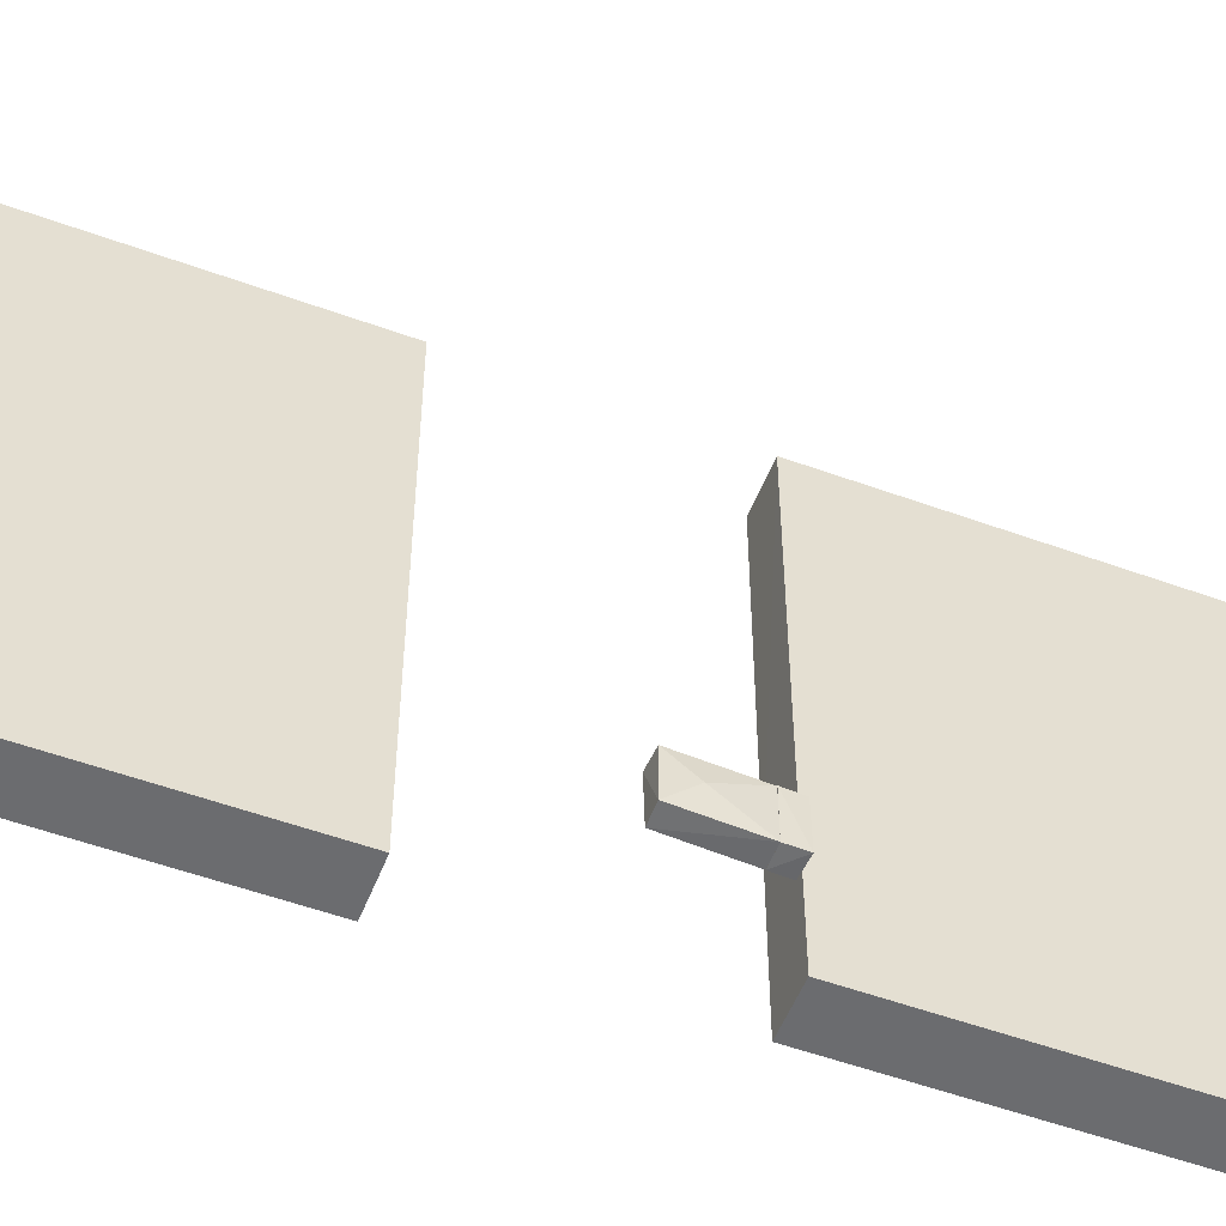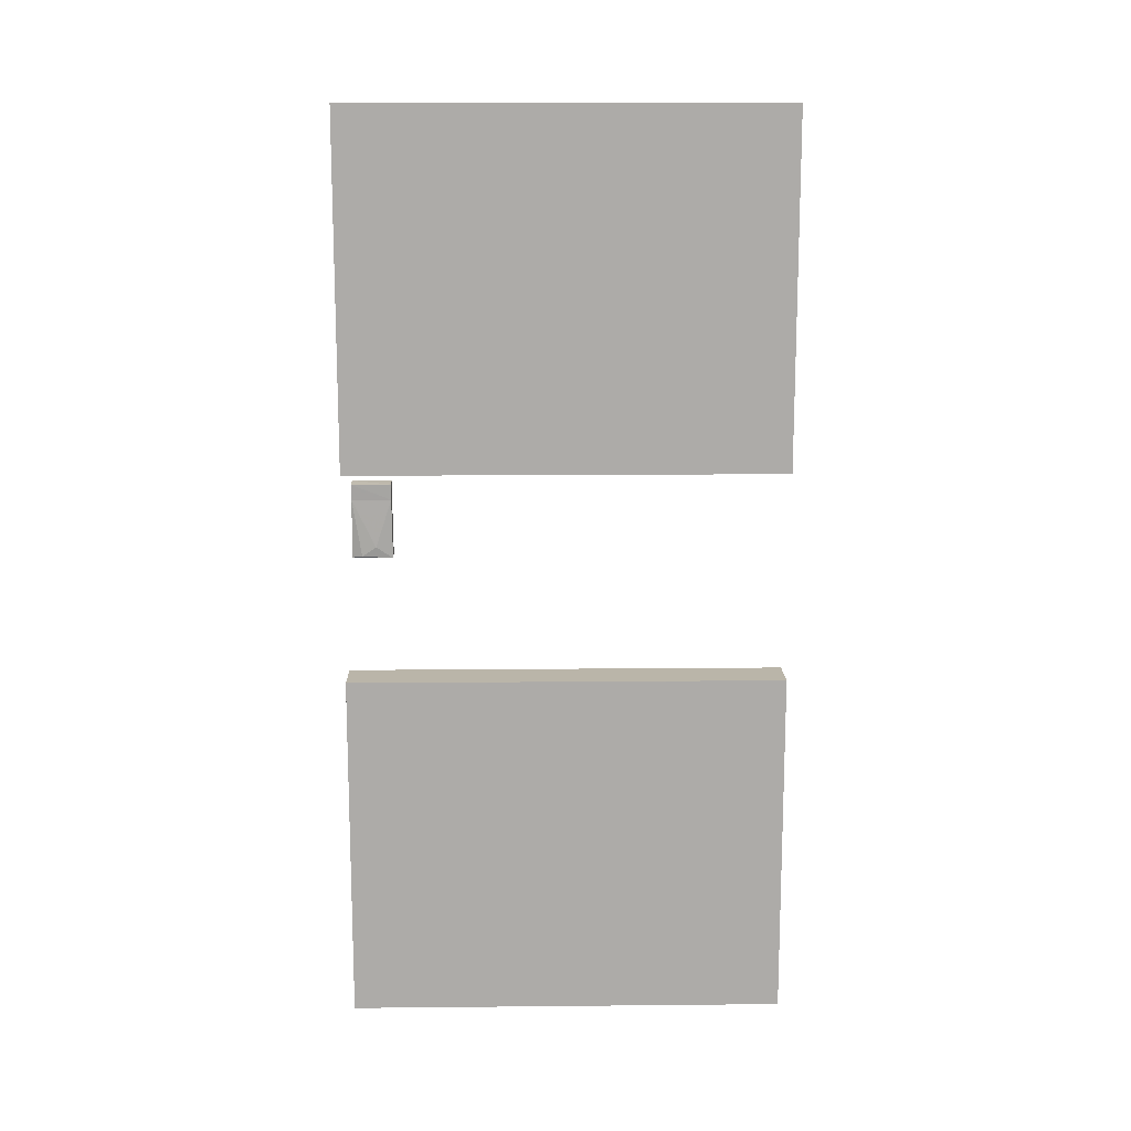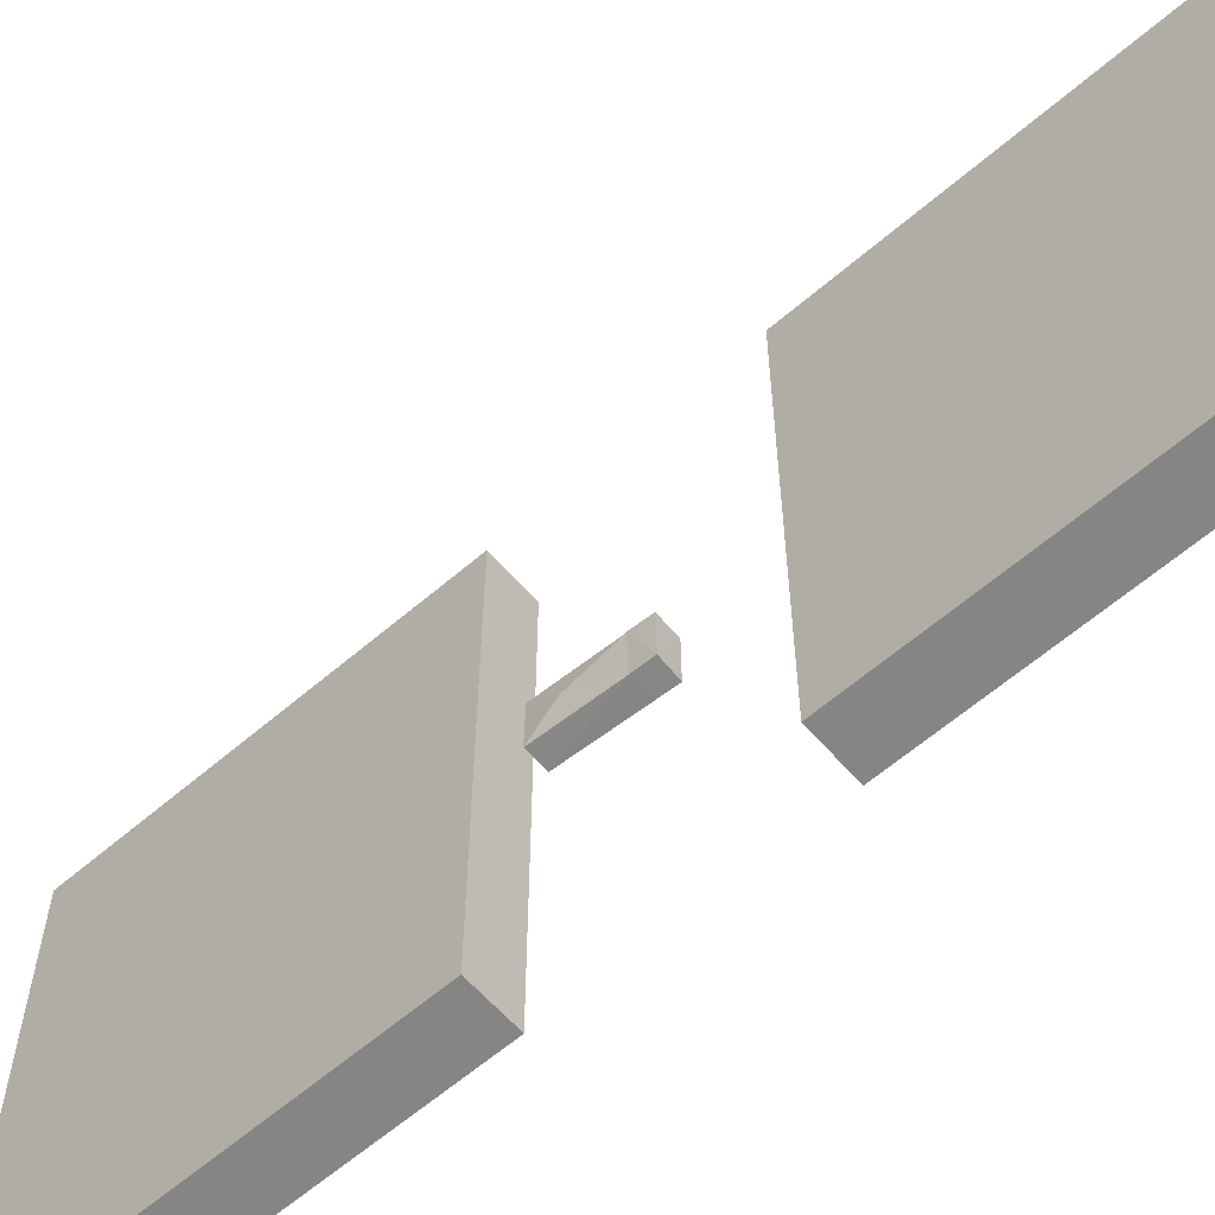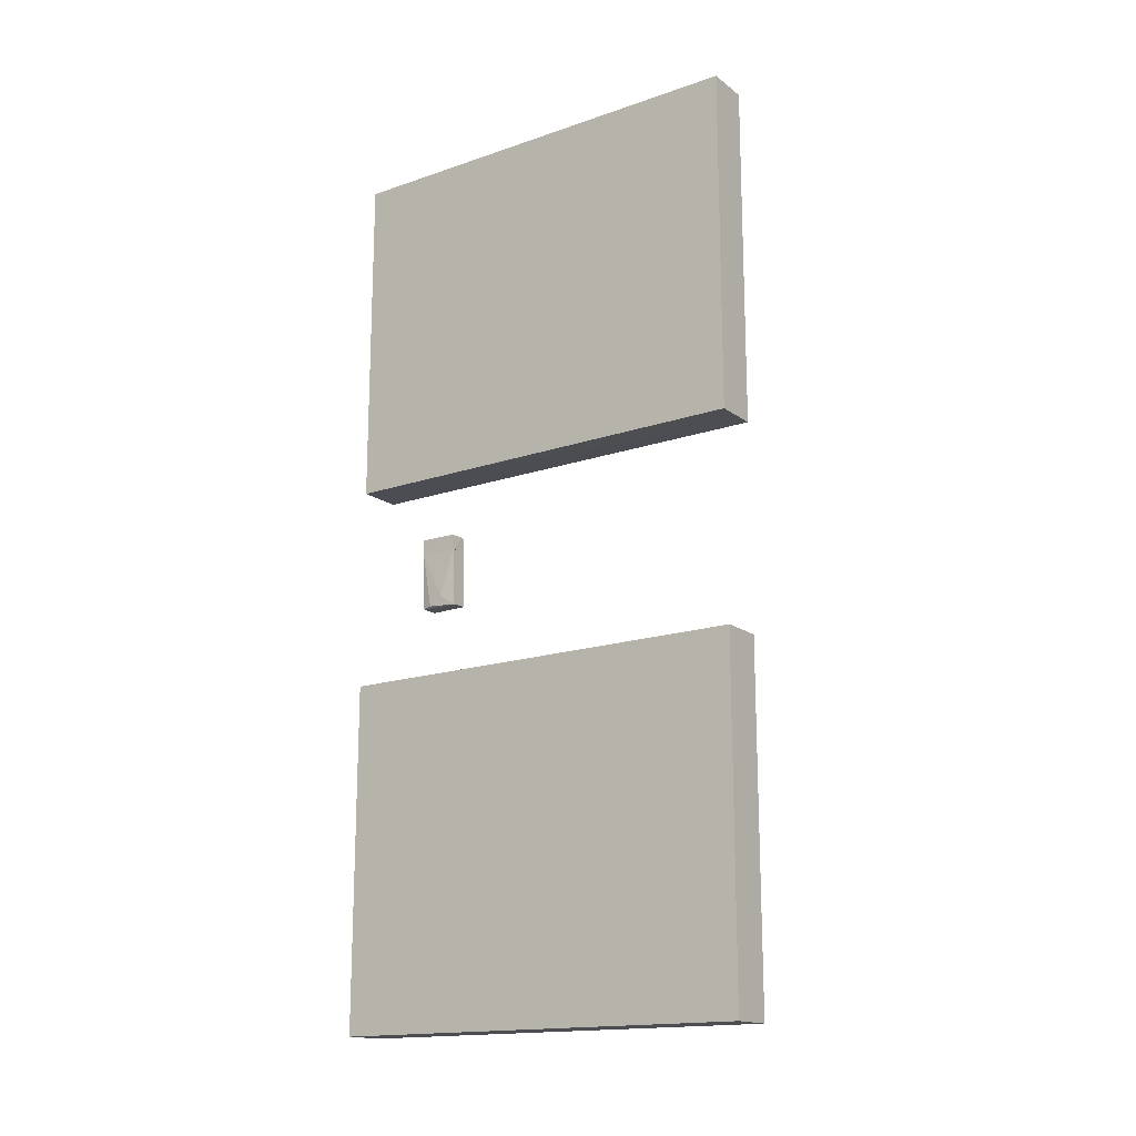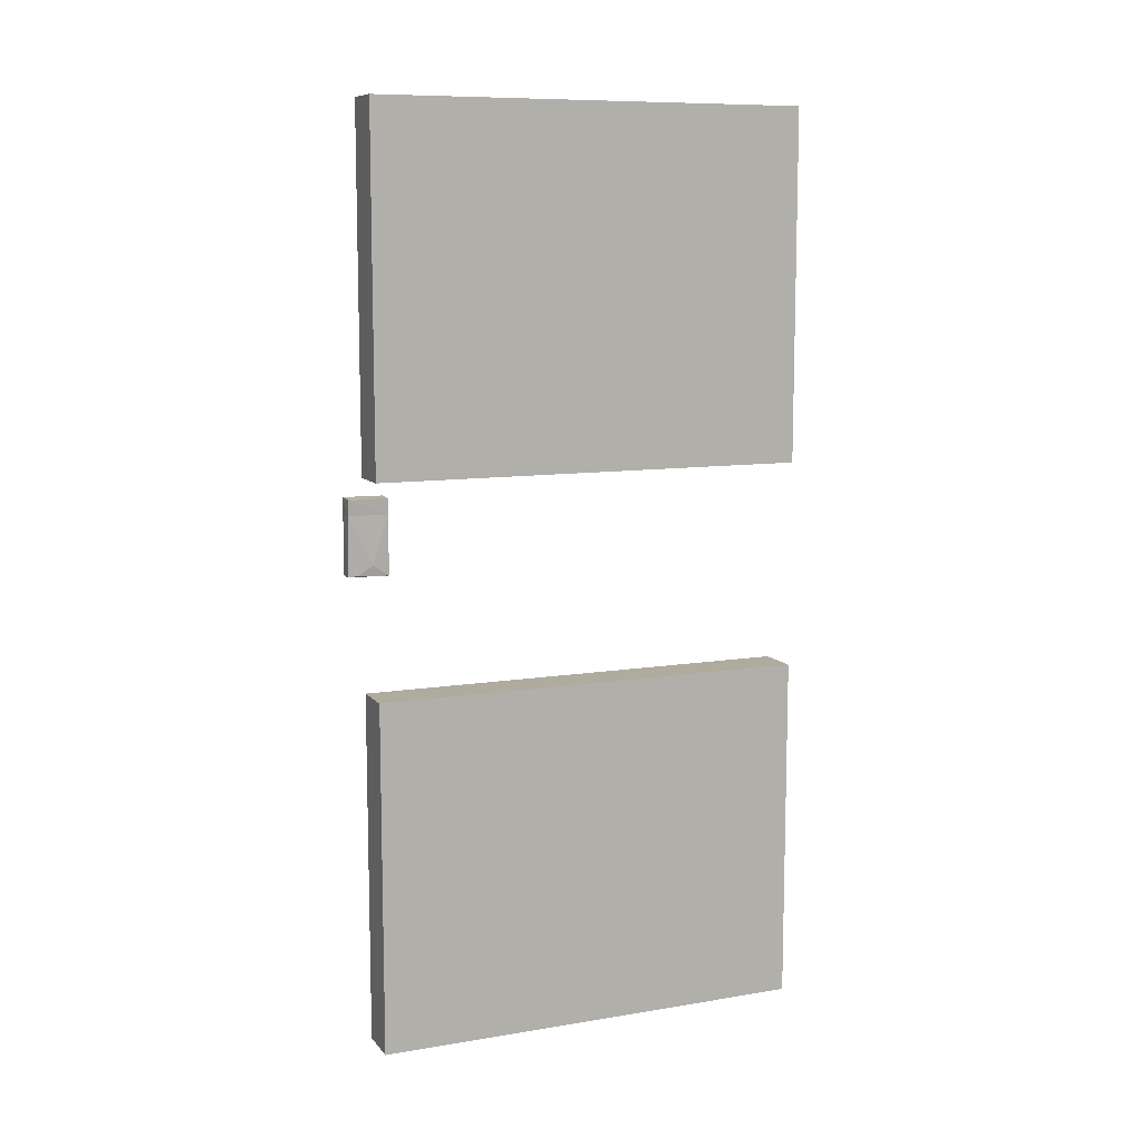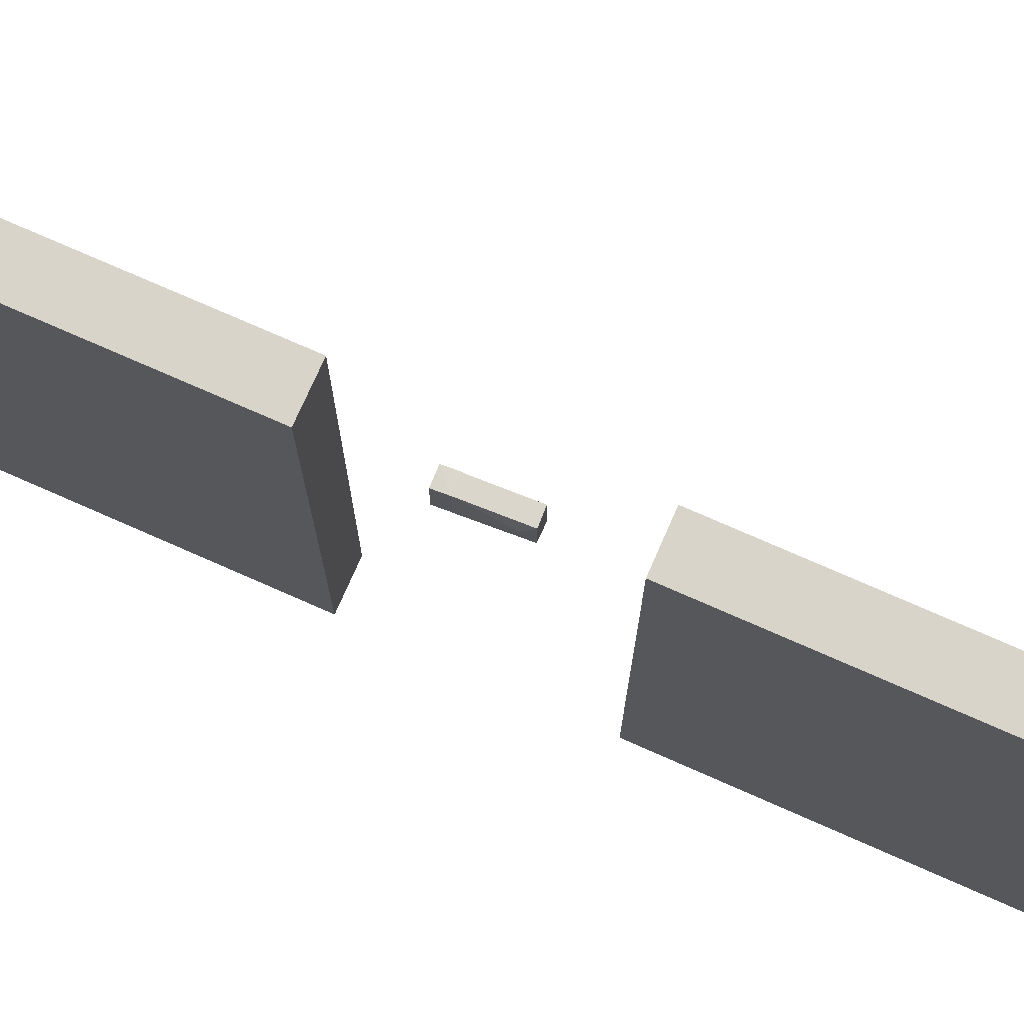
<metadata>
{"format":"obj","ext":"obj","renderer":"f3d","projection":"perspective","resolution":1024,"background":"white","views":[{"elev":-53.7,"azim":68.8,"up":"+Z"},{"elev":13.6,"azim":-91.2,"up":"+Y"},{"elev":-61.9,"azim":131.1,"up":"+Z"},{"elev":-16.5,"azim":-55.2,"up":"+Y"},{"elev":9.7,"azim":-112.8,"up":"+Y"},{"elev":74.8,"azim":-66.2,"up":"+Z"}]}
</metadata>
<code>
v 0.7616 0.1387 0.04447
v 0.7609 0.1394 -0.04798
v 0.7207 0.1387 0.04509
v 0.7207 0.1387 0.04509
v 0.7609 0.1394 -0.04798
v 0.7197 0.1394 -0.04758
v 0.7673 -0.001057 -0.0476
v 0.7261 -0.001666 0.0465
v 0.728 -0.00046 -0.04864
v 0.7207 0.1387 0.04509
v 0.7261 -0.001666 0.0465
v 0.7616 0.1387 0.04447
v 0.728 -0.00046 -0.04864
v 0.7609 0.1394 -0.04798
v 0.7673 -0.001057 -0.0476
v 0.7609 0.1394 -0.04798
v 0.728 -0.00046 -0.04864
v 0.7197 0.1394 -0.04758
v 0.7207 0.1387 0.04509
v 0.7197 0.1394 -0.04758
v 0.7205 0.02485 0.007441
v 0.7609 0.1394 -0.04798
v 0.7616 0.1387 0.04447
v 0.7698 0.05144 0.001839
v 0.7609 0.1394 -0.04798
v 0.7698 0.05144 0.001839
v 0.7673 -0.001057 -0.0476
v 0.7222 0.002754 -0.0254
v 0.7261 -0.001666 0.0465
v 0.7205 0.02485 0.007441
v 0.7205 0.02485 0.007441
v 0.7197 0.1394 -0.04758
v 0.7222 0.002754 -0.0254
v 0.7207 0.1387 0.04509
v 0.7205 0.02485 0.007441
v 0.7261 -0.001666 0.0465
v 0.7261 -0.001666 0.0465
v 0.7673 -0.001057 -0.0476
v 0.7669 0.0001828 0.04569
v 0.7616 0.1387 0.04447
v 0.7261 -0.001666 0.0465
v 0.7669 0.0001828 0.04569
v 0.7698 0.05144 0.001839
v 0.7616 0.1387 0.04447
v 0.7669 0.0001828 0.04569
v 0.728 -0.00046 -0.04864
v 0.7261 -0.001666 0.0465
v 0.7222 0.002754 -0.0254
v 0.7222 0.002754 -0.0254
v 0.7197 0.1394 -0.04758
v 0.728 -0.00046 -0.04864
v 0.7669 0.0001828 0.04569
v 0.7673 -0.001057 -0.0476
v 0.7698 0.05144 0.001839
v 0.7626 0.1387 0.04438
v 0.7201 0.1394 -0.04855
v 0.7608 0.1394 -0.04788
v 0.7201 0.1394 -0.04855
v 0.7626 0.1387 0.04438
v 0.7205 0.1387 0.04542
v 0.7201 0.1394 -0.04855
v 0.7205 0.1387 0.04542
v 0.7177 0.1753 -0.04746
v 0.7205 0.1387 0.04542
v 0.7185 0.1757 0.04441
v 0.7177 0.1753 -0.04746
v 0.7601 0.1775 -0.04834
v 0.7608 0.1394 -0.04788
v 0.7201 0.1394 -0.04855
v 0.7205 0.1387 0.04542
v 0.7626 0.1387 0.04438
v 0.7603 0.1766 0.04443
v 0.7601 0.1775 -0.04834
v 0.7603 0.1766 0.04443
v 0.7626 0.1387 0.04438
v 0.7601 0.1775 -0.04834
v 0.7626 0.1387 0.04438
v 0.7608 0.1394 -0.04788
v 0.7185 0.1757 0.04441
v 0.7603 0.1766 0.04443
v 0.7601 0.1775 -0.04834
v 0.7601 0.1775 -0.04834
v 0.7177 0.1753 -0.04746
v 0.7185 0.1757 0.04441
v 0.7177 0.1753 -0.04746
v 0.7601 0.1775 -0.04834
v 0.7201 0.1394 -0.04855
v 0.7205 0.1387 0.04542
v 0.7603 0.1766 0.04443
v 0.7185 0.1757 0.04441
v 0.4989 0.2389 -0.05109
v 0.6011 0.239 -0.05109
v 0.5011 0.2389 -0.05109
v 0.4989 0.2389 0.2642
v 0.5011 0.2389 0.2642
v 0.6011 0.239 0.9511
v 0.4989 1.041 0.9511
v 0.6011 1.041 -0.05109
v 0.4989 1.041 -0.05109
v 0.6011 0.239 0.9511
v 0.5011 0.2389 0.2642
v 0.6011 0.239 -0.05109
v 0.4989 1.041 -0.05109
v 0.6011 1.041 -0.05109
v 0.6011 1.041 0.9511
v 0.4989 1.041 0.9511
v 0.6011 0.239 0.9511
v 0.6011 1.041 0.9511
v 0.4989 0.239 0.9511
v 0.4989 0.239 0.9511
v 0.5011 0.2389 0.2642
v 0.4989 0.2389 0.2642
v 0.4989 0.2389 -0.05109
v 0.4989 0.2389 0.2642
v 0.4989 0.239 0.9511
v 0.4989 0.2389 -0.05109
v 0.4989 1.041 0.9511
v 0.4989 1.041 -0.05109
v 0.4989 1.039 -0.05109
v 0.4989 1.039 -0.05109
v 0.4989 1.039 -0.05109
v 0.6011 0.2411 -0.05109
v 0.6011 0.239 0.9511
v 0.6011 0.239 -0.05109
v 0.6011 0.2411 -0.05109
v 0.6011 1.041 -0.05109
v 0.6011 1.041 0.9511
v 0.6011 0.2411 -0.05109
v 0.6011 0.2411 0.9511
v 0.6011 0.2411 0.9511
v 0.6011 0.2411 0.9511
v 0.4989 1.039 0.9511
v 0.4989 1.039 0.9511
v 0.4989 1.039 0.9511
v 0.5011 0.2389 -0.05109
v 0.5011 0.2389 -0.05109
v 0.4989 -1.041 -0.05109
v 0.6011 -1.041 -0.05109
v 0.5011 -1.041 -0.05109
v 0.4989 -1.041 0.2642
v 0.5011 -1.041 0.2642
v 0.6011 -1.041 0.9511
v 0.4989 -0.239 0.9511
v 0.6011 -0.239 -0.05109
v 0.4989 -0.239 -0.05109
v 0.6011 -1.041 0.9511
v 0.5011 -1.041 0.2642
v 0.6011 -1.041 -0.05109
v 0.4989 -0.239 -0.05109
v 0.6011 -0.239 -0.05109
v 0.6011 -0.239 0.9511
v 0.4989 -0.239 0.9511
v 0.6011 -1.041 0.9511
v 0.6011 -0.239 0.9511
v 0.4989 -1.041 0.9511
v 0.4989 -1.041 0.9511
v 0.5011 -1.041 0.2642
v 0.4989 -1.041 0.2642
v 0.4989 -1.041 -0.05109
v 0.4989 -1.041 0.2642
v 0.4989 -1.041 0.9511
v 0.4989 -1.041 -0.05109
v 0.4989 -0.239 0.9511
v 0.4989 -0.239 -0.05109
v 0.4989 -0.2411 -0.05109
v 0.4989 -0.2411 -0.05109
v 0.4989 -0.2411 -0.05109
v 0.6011 -1.039 -0.05109
v 0.6011 -1.041 0.9511
v 0.6011 -1.041 -0.05109
v 0.6011 -1.039 -0.05109
v 0.6011 -0.239 -0.05109
v 0.6011 -0.239 0.9511
v 0.6011 -1.039 -0.05109
v 0.6011 -1.039 0.9511
v 0.6011 -1.039 0.9511
v 0.6011 -1.039 0.9511
v 0.4989 -0.2411 0.9511
v 0.4989 -0.2411 0.9511
v 0.4989 -0.2411 0.9511
v 0.5011 -1.041 -0.05109
v 0.5011 -1.041 -0.05109
f 1 2 3
f 4 5 6
f 7 8 9
f 10 11 12
f 13 14 15
f 16 17 18
f 19 20 21
f 22 23 24
f 25 26 27
f 28 29 30
f 31 32 33
f 34 35 36
f 37 38 39
f 40 41 42
f 43 44 45
f 46 47 48
f 49 50 51
f 52 53 54
f 55 56 57
f 58 59 60
f 61 62 63
f 64 65 66
f 67 68 69
f 70 71 72
f 73 74 75
f 76 77 78
f 79 80 81
f 82 83 84
f 85 86 87
f 88 89 90
f 91 92 93
f 94 95 96
f 97 98 99
f 100 101 102
f 103 104 92
f 98 97 105
f 106 107 108
f 107 106 109
f 94 96 110
f 111 112 113
f 103 92 91
f 114 115 116
f 117 118 119
f 103 91 120
f 116 115 121
f 92 104 122
f 123 124 125
f 126 127 128
f 128 127 129
f 108 107 130
f 123 125 131
f 109 106 132
f 117 119 133
f 121 115 134
f 102 101 135
f 111 113 136
f 137 138 139
f 140 141 142
f 143 144 145
f 146 147 148
f 149 150 138
f 144 143 151
f 152 153 154
f 153 152 155
f 140 142 156
f 157 158 159
f 149 138 137
f 160 161 162
f 163 164 165
f 149 137 166
f 162 161 167
f 138 150 168
f 169 170 171
f 172 173 174
f 174 173 175
f 154 153 176
f 169 171 177
f 155 152 178
f 163 165 179
f 167 161 180
f 148 147 181
f 157 159 182

</code>
